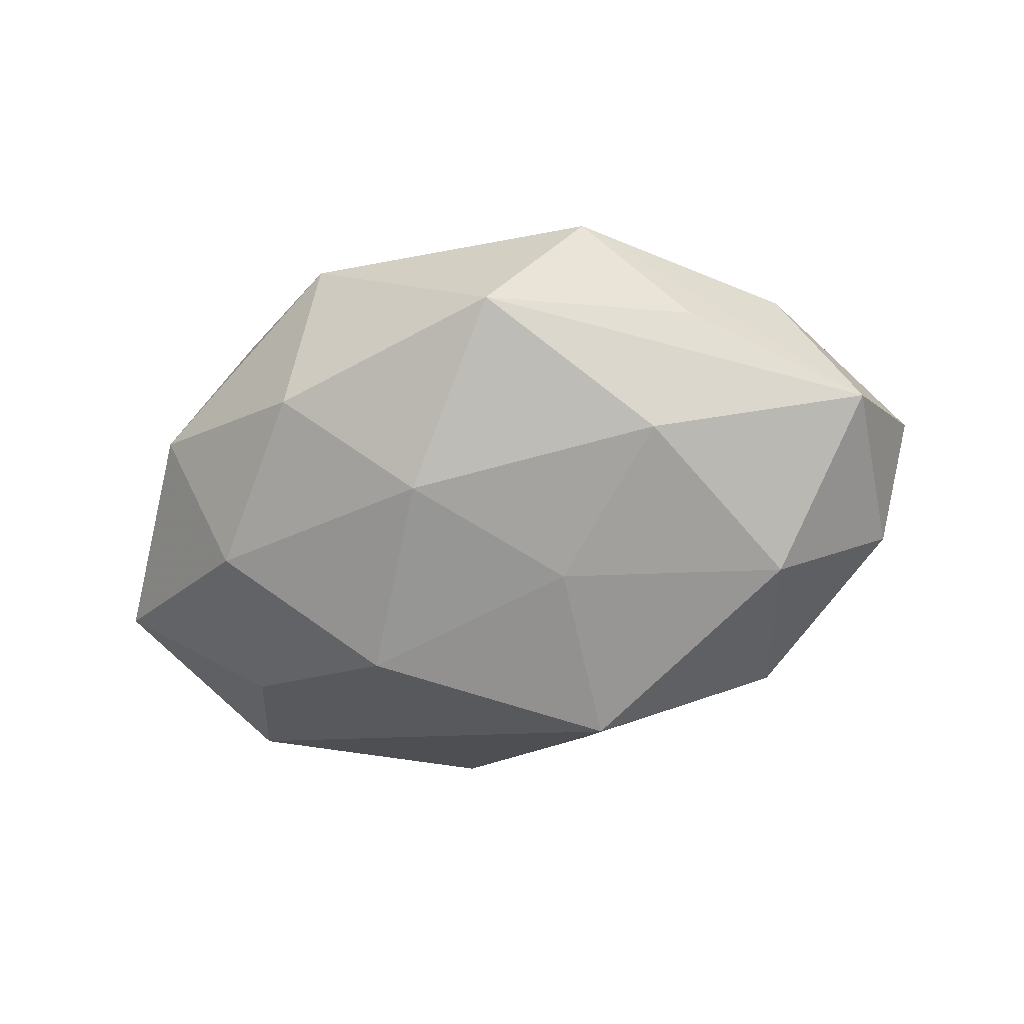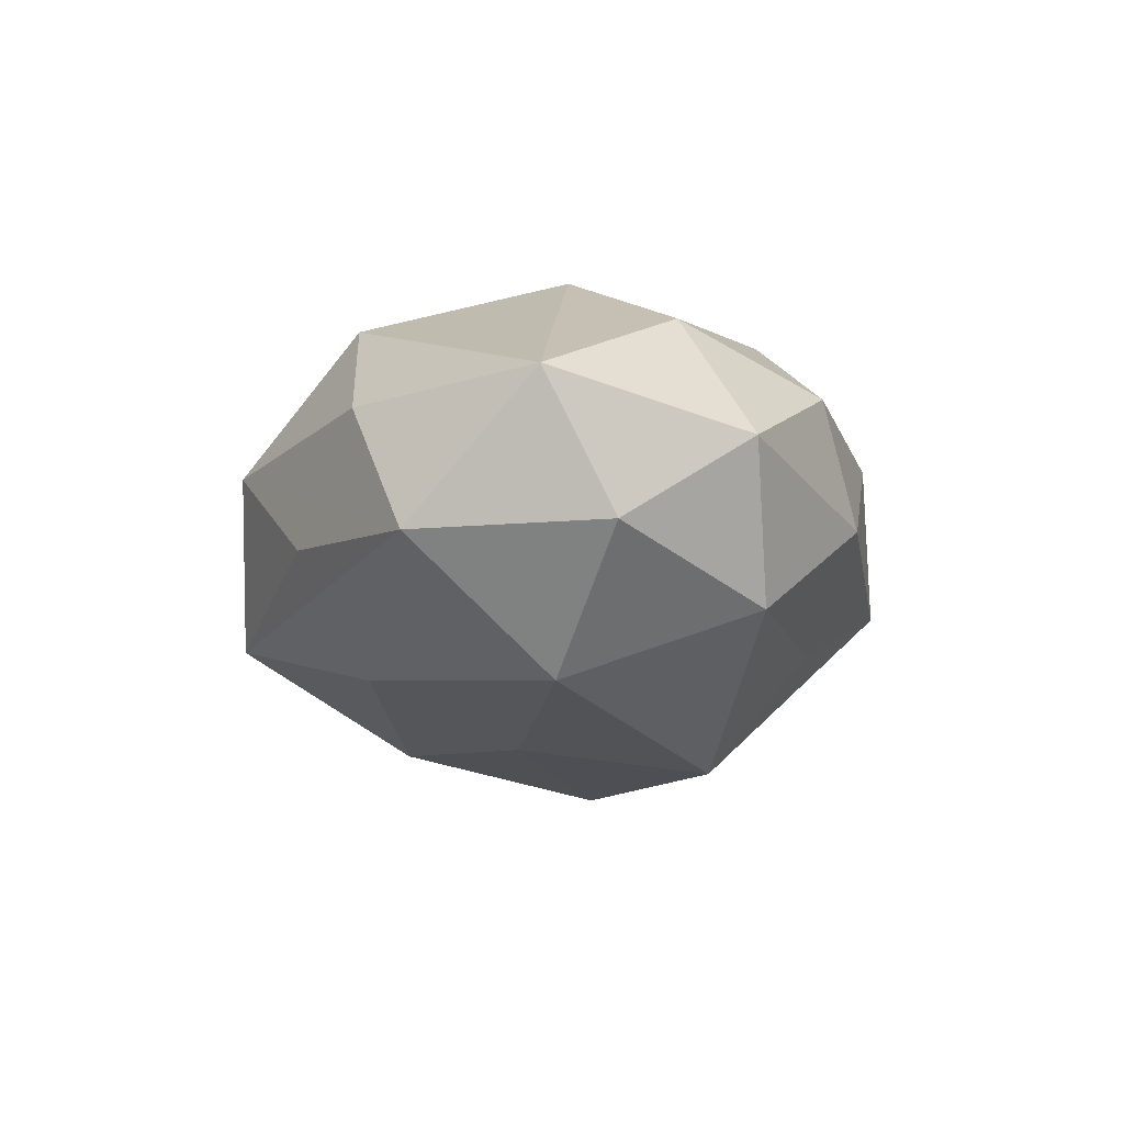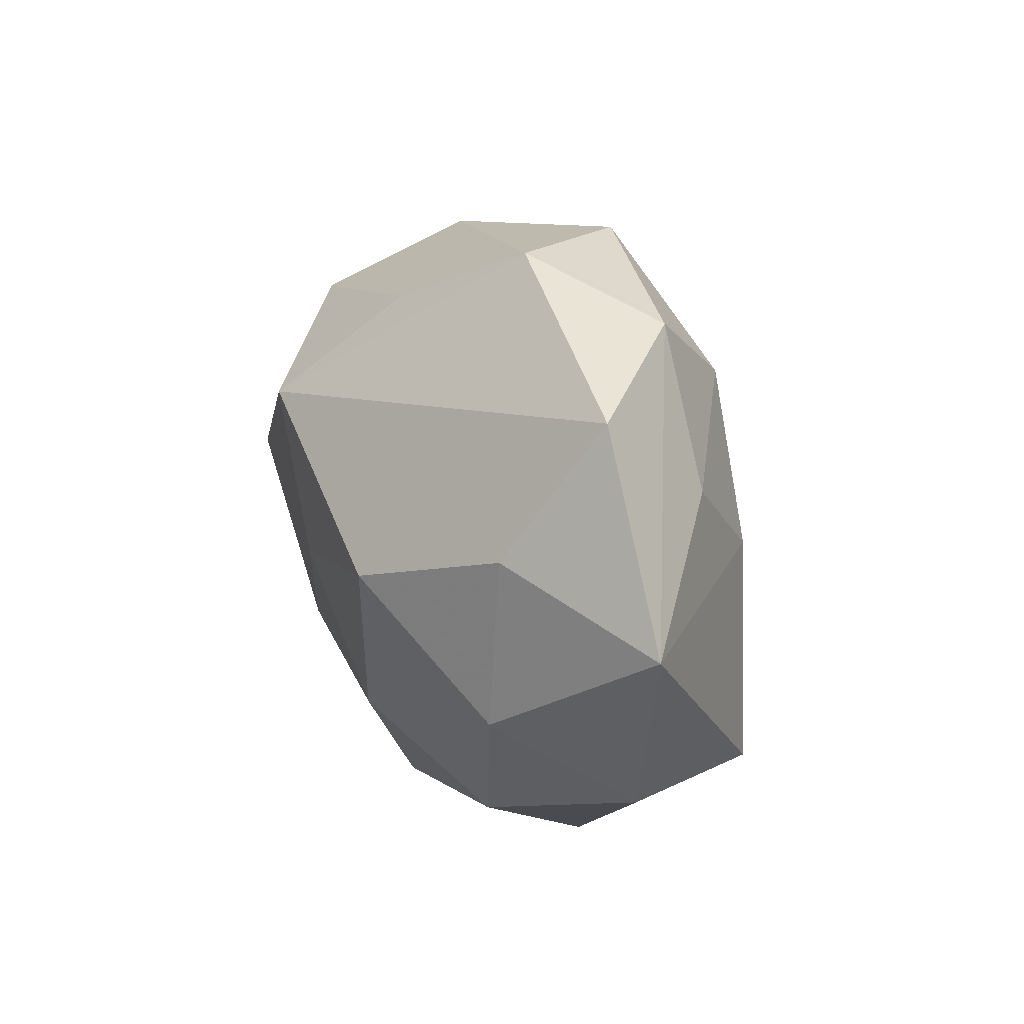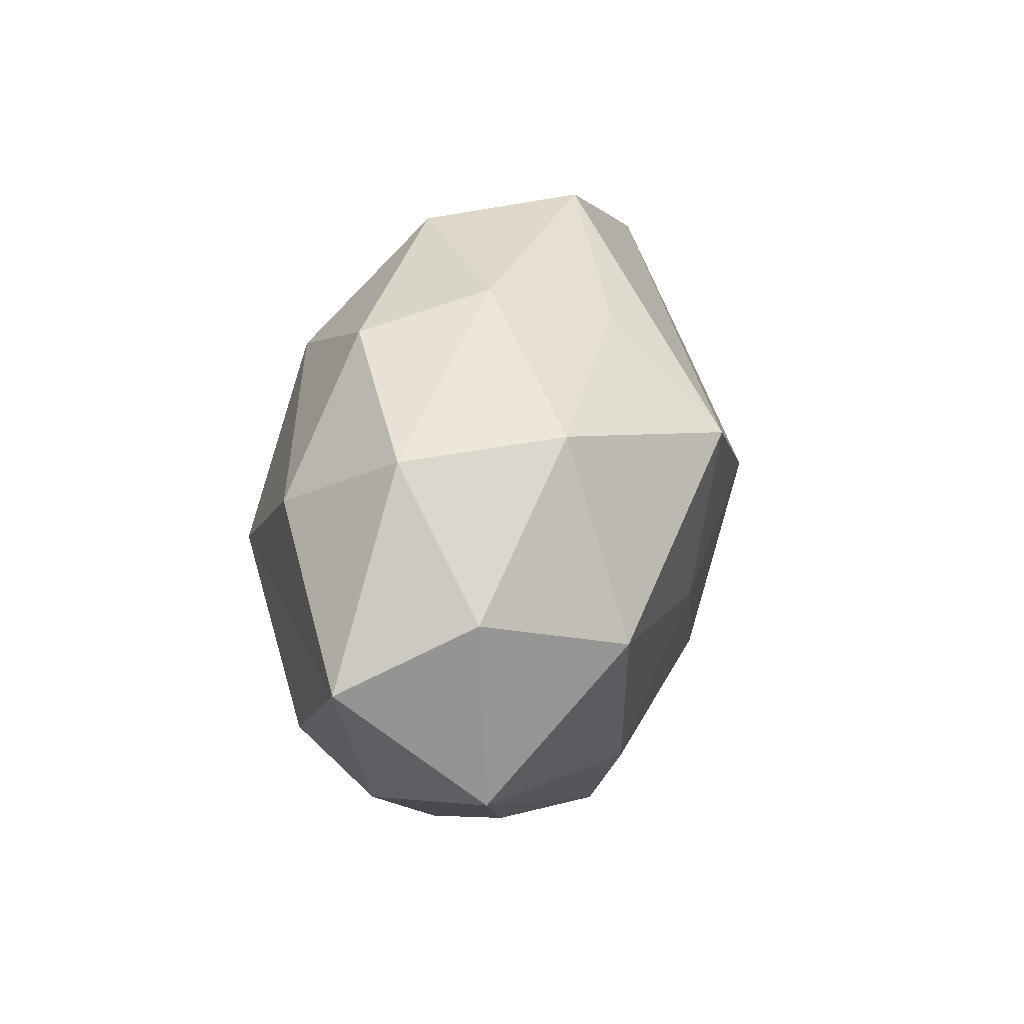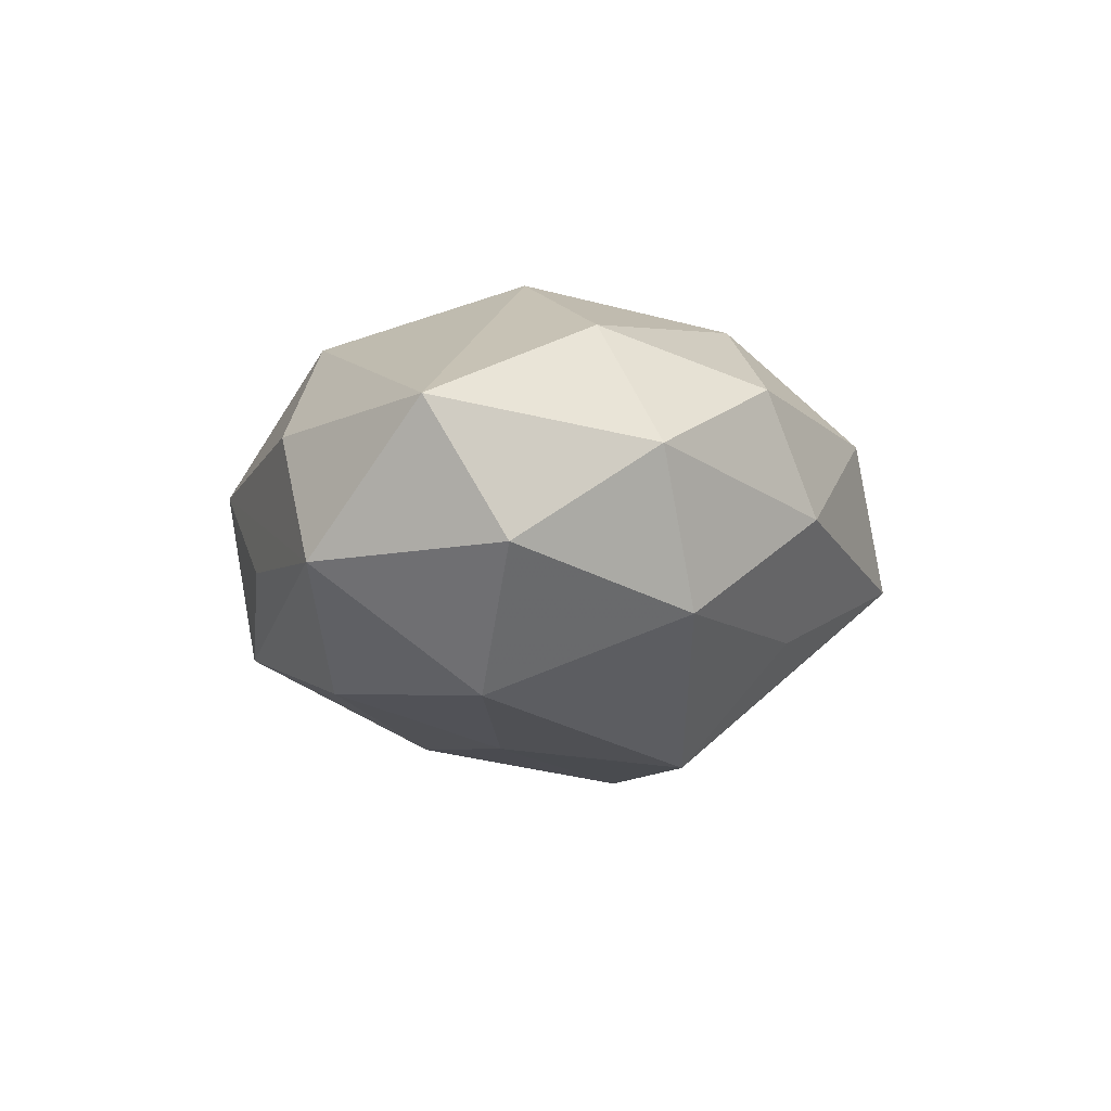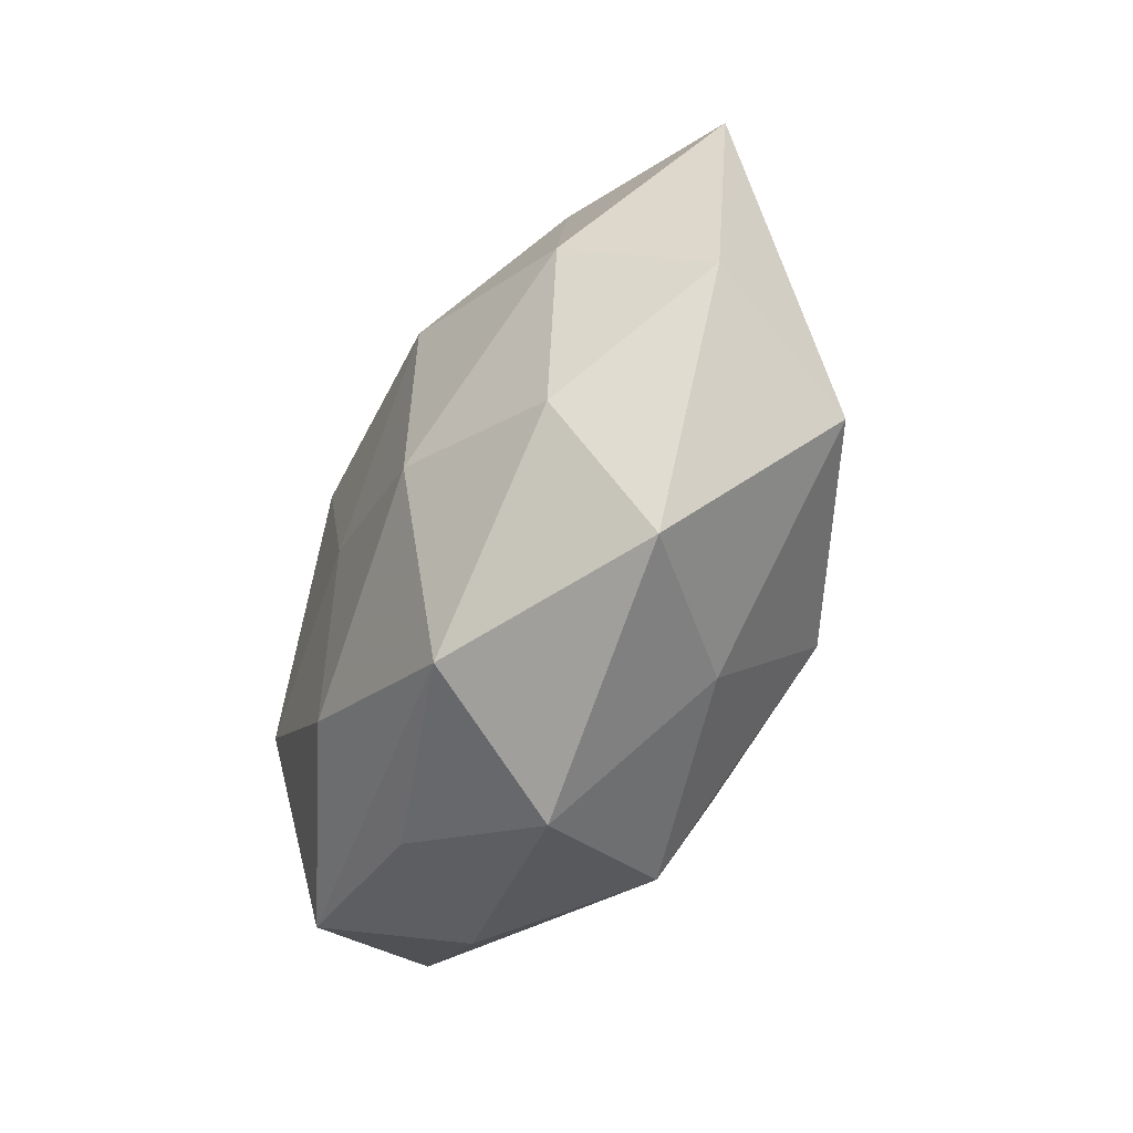
<metadata>
{"format":"obj","ext":"obj","renderer":"f3d","projection":"perspective","resolution":1024,"background":"white","views":[{"elev":-58.3,"azim":13.0,"up":"+Z"},{"elev":-16.9,"azim":93.8,"up":"+Z"},{"elev":21.9,"azim":-111.1,"up":"+Y"},{"elev":24.8,"azim":106.0,"up":"+Y"},{"elev":-13.4,"azim":106.2,"up":"+Z"},{"elev":-75.2,"azim":-113.4,"up":"+Y"}]}
</metadata>
<code>
v 0.00556 -0.004147 -0.02272
v 0.007401 0.02171 0.02103
v 0.01185 0.03161 -0.001517
v 0.04709 0.001225 0.004074
v -0.0259 0.02896 0.007067
v -0.01572 -0.03461 0.002599
v -0.02459 0.002589 0.01784
v 0.01883 0.02814 0.01059
v 0.003697 -0.0339 -0.01123
v 0.03075 0.0135 0.01495
v 0.005589 0.01569 -0.02557
v 0.03455 -0.01793 0.004912
v -0.02137 -0.02622 -0.01081
v -0.03264 -0.009738 -0.01477
v -0.03852 -0.0186 -0.0006743
v 0.02478 -0.02463 -0.006373
v -0.04956 0.002919 -0.003557
v 0.0345 0.02103 0.001233
v 0.01453 -0.03267 0.004755
v -0.01747 0.00223 -0.02378
v 0.001855 0.02638 -0.01221
v 0.02007 -0.01982 0.01887
v -0.03389 0.008801 -0.01413
v 0.02913 0.001408 -0.02117
v 0.01871 -0.01811 -0.01829
v -0.03345 0.01303 0.008268
v -0.01777 0.02027 0.01713
v -0.01449 0.03458 -0.003833
v -0.006278 -0.01107 0.02525
v 0.02503 0.0216 -0.0134
v -0.006324 0.008109 0.02279
v -0.003101 -0.02576 0.01465
v 0.04152 0.007975 -0.009128
v 0.04177 -0.01199 -0.009854
v -0.004099 0.03359 0.01045
v -0.03847 0.02377 -0.004667
v -0.02992 -0.02054 0.01618
v -0.008284 -0.01752 -0.02031
v 0.01702 0.001882 0.02507
f 4 33 18
f 34 33 4
f 37 17 15
f 24 33 34
f 34 4 12
f 12 4 22
f 18 33 30
f 30 24 11
f 33 24 30
f 36 17 5
f 5 28 36
f 36 28 11
f 11 20 36
f 5 17 26
f 10 4 18
f 18 30 3
f 35 28 5
f 35 3 28
f 11 24 1
f 1 20 11
f 38 20 1
f 25 9 38
f 38 1 25
f 25 1 24
f 25 24 34
f 34 9 25
f 6 37 15
f 19 12 22
f 19 6 9
f 34 12 19
f 14 20 38
f 15 17 14
f 11 28 21
f 21 30 11
f 28 3 21
f 21 3 30
f 17 36 23
f 23 36 20
f 23 14 17
f 20 14 23
f 39 10 2
f 39 29 22
f 22 4 39
f 4 10 39
f 8 35 2
f 8 10 18
f 2 10 8
f 18 3 8
f 3 35 8
f 37 29 7
f 17 37 7
f 7 26 17
f 37 6 32
f 22 29 32
f 32 29 37
f 32 19 22
f 6 19 32
f 13 6 15
f 9 6 13
f 15 14 13
f 38 9 13
f 13 14 38
f 16 9 34
f 34 19 16
f 16 19 9
f 31 7 29
f 31 39 2
f 29 39 31
f 7 31 27
f 5 26 27
f 26 7 27
f 27 31 2
f 27 35 5
f 2 35 27

</code>
